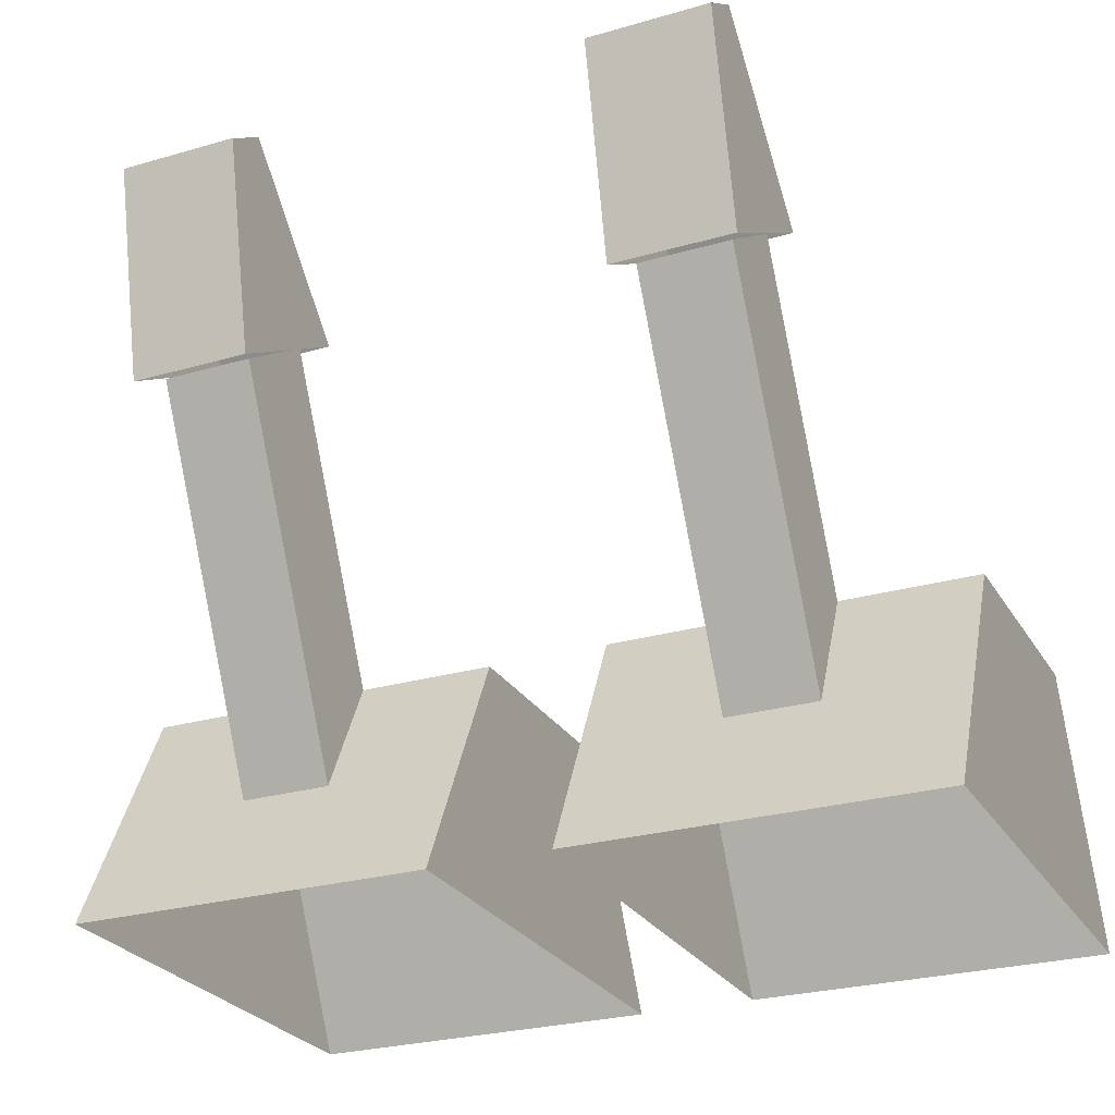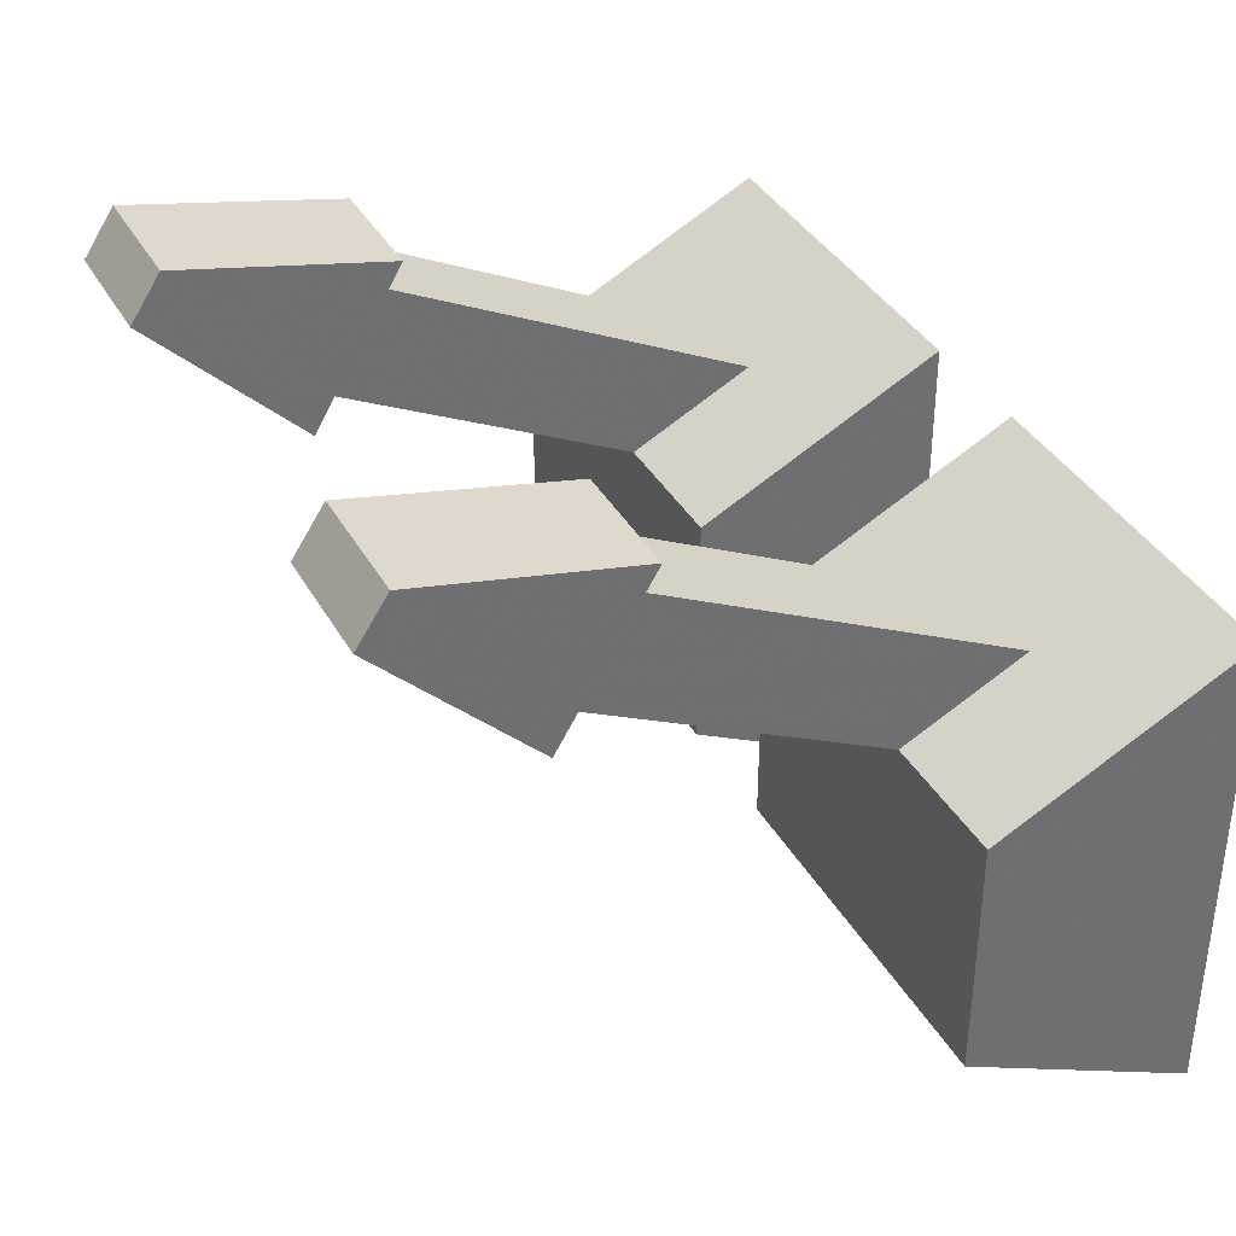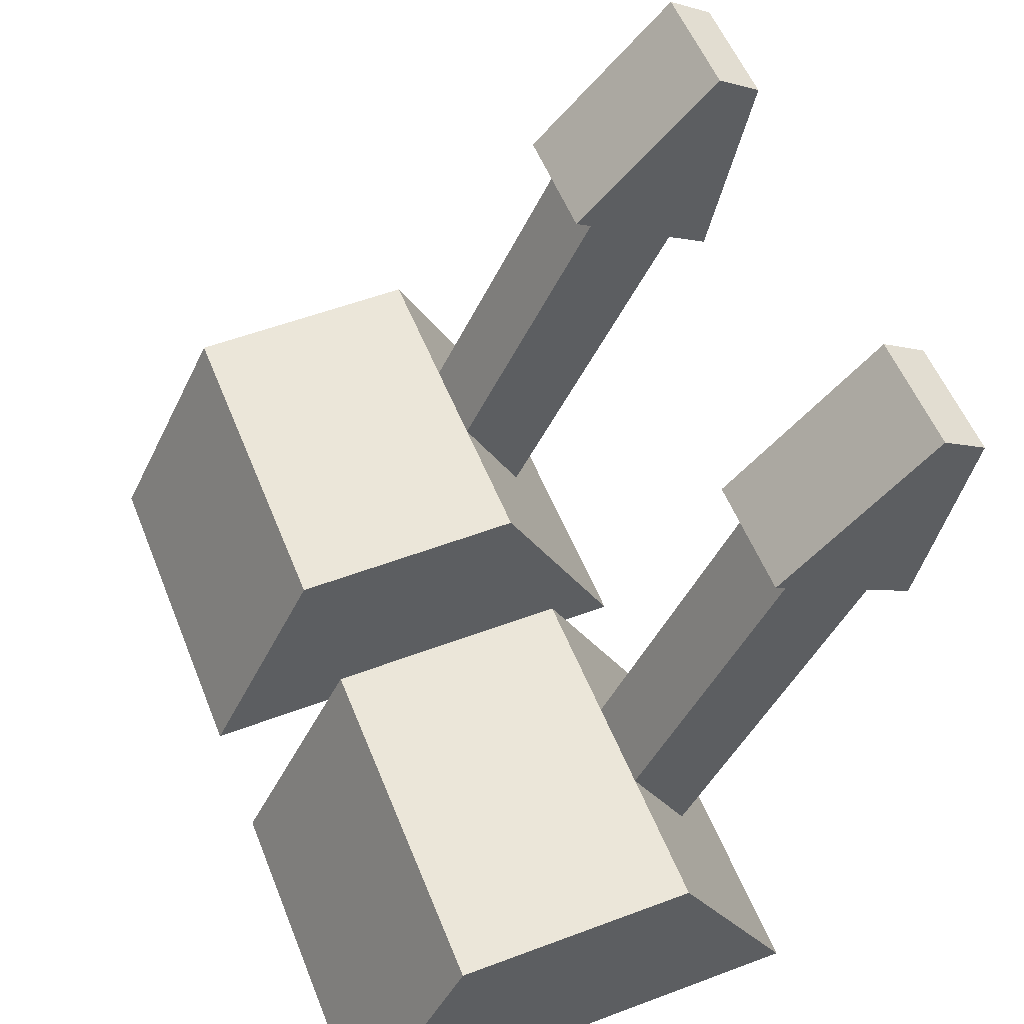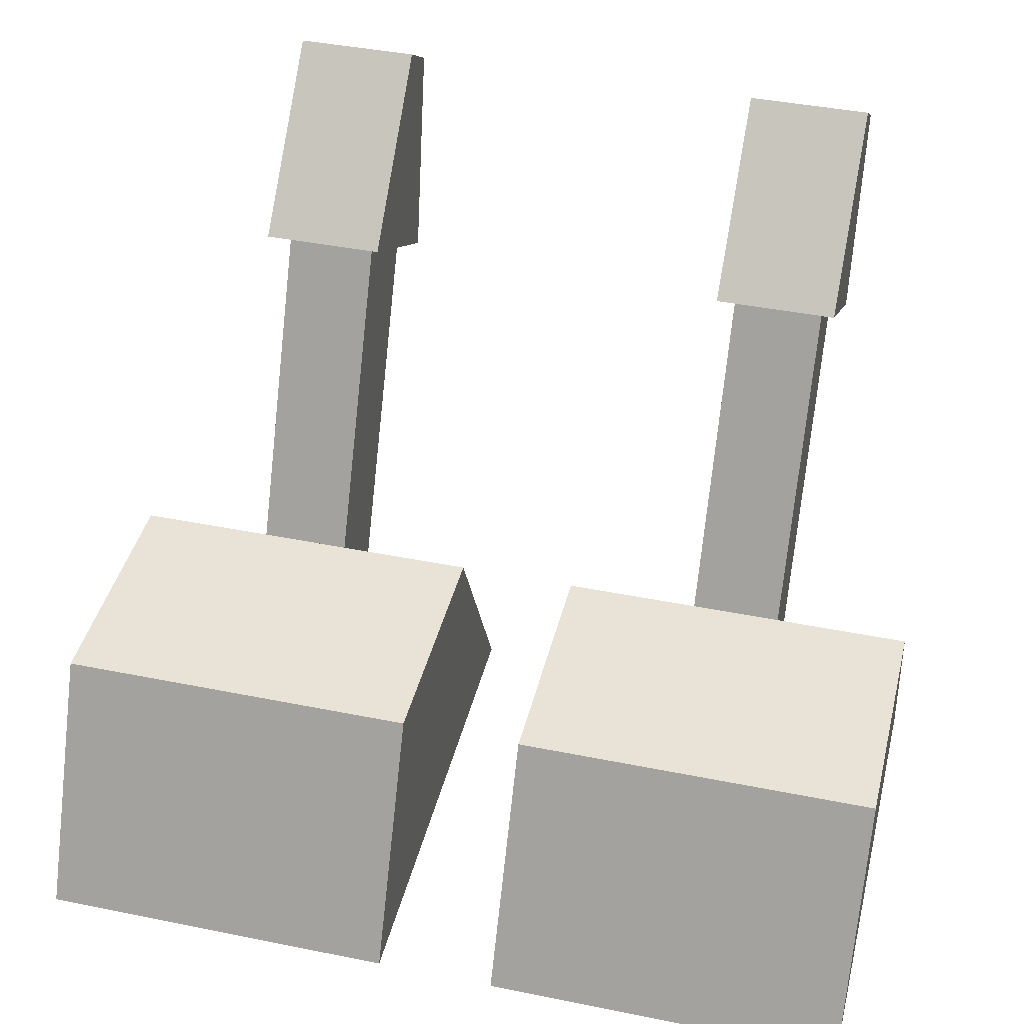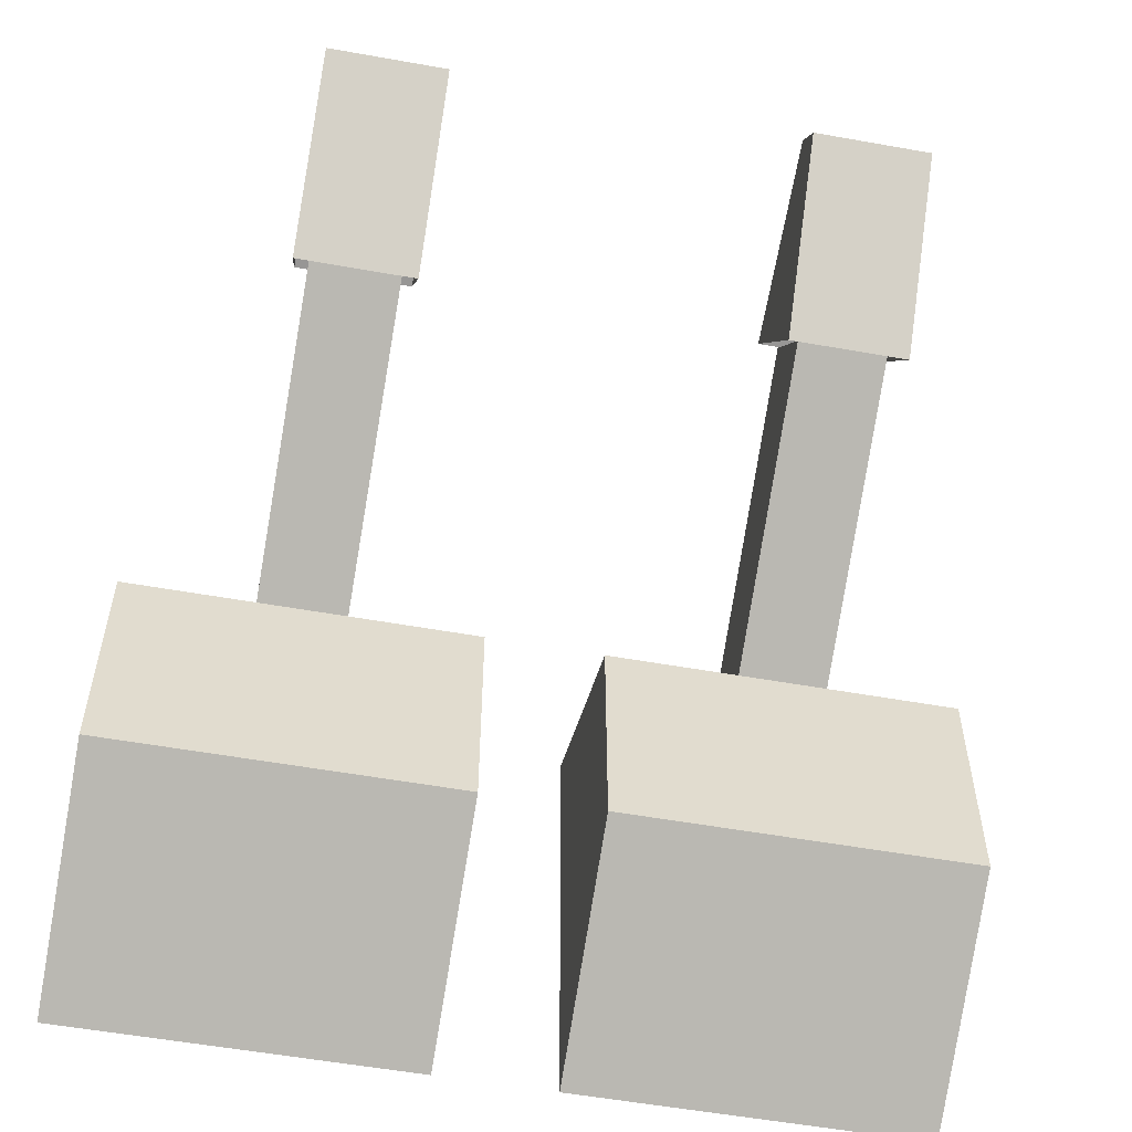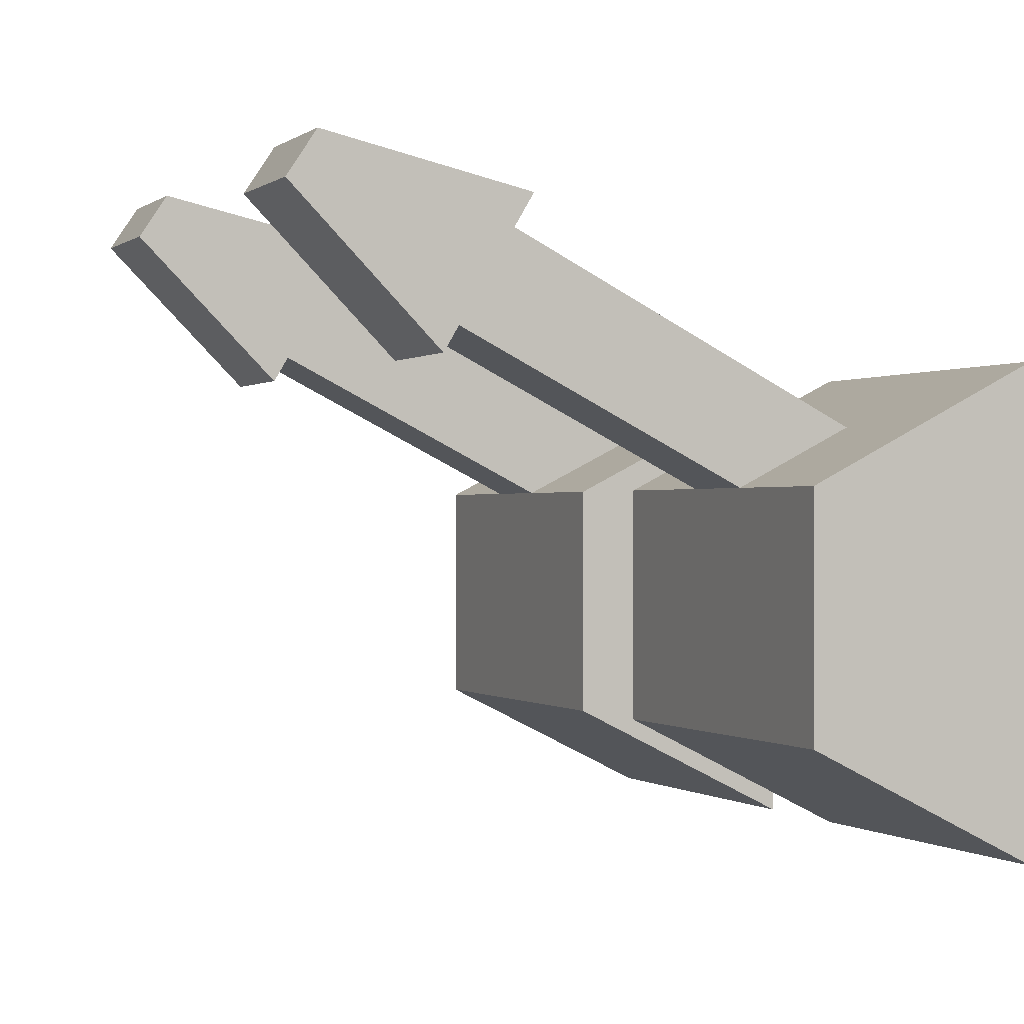
<metadata>
{"format":"obj","ext":"obj","renderer":"f3d","projection":"perspective","resolution":1024,"background":"white","views":[{"elev":-26.4,"azim":24.5,"up":"+Y"},{"elev":37.3,"azim":-116.3,"up":"+Z"},{"elev":55.1,"azim":-111.6,"up":"+Y"},{"elev":41.4,"azim":-166.2,"up":"+Y"},{"elev":-55.8,"azim":169.4,"up":"+Z"},{"elev":-0.2,"azim":-114.2,"up":"+Z"}]}
</metadata>
<code>
v -0.0625 0 -0.5
v -0.0625 0.25 -0.375
v -0.1875 0.25 -0.375
v -0.3125 0.25 -0.375
v -0.4375 0 -0.5
v -0.4375 0.25 -0.375
v -0.4375 0.25 -0.125
v -0.4375 0 0
v -0.3125 0.25 -0.125
v -0.3125 0 0
v -0.1875 0 0
v -0.1875 0.25 -0.125
v -0.0625 0 0
v -0.0625 0.25 -0.125
v -0.2031 0.25 -0.125
v -0.2031 0.5625 0.03125
v -0.2969 0.5625 0.03125
v -0.2969 0.25 -0.125
v -0.2969 0.5 0.125
v -0.2969 0.125 -0.0625
v -0.2031 0.5 0.125
v -0.2031 0.125 -0.0625
v -0.1875 0.7031 0.2031
v -0.1875 0.4844 0.1562
v -0.3125 0.4844 0.1562
v -0.3125 0.7031 0.2031
v -0.1875 0.7344 0.1562
v -0.1875 0.5781 0
v -0.3125 0.7344 0.1562
v -0.3125 0.5781 0
v 0.3125 0.25 -0.375
v 0.3125 0.25 -0.125
v 0.1875 0.25 -0.125
v 0.1875 0.25 -0.375
v 0.4375 0 -0.5
v 0.4375 0.25 -0.375
v 0.4375 0.25 -0.125
v 0.4375 0 0
v 0.3125 0 0
v 0.1875 0 0
v 0.0625 0 0
v 0.0625 0.25 -0.125
v 0.0625 0.25 -0.375
v 0.0625 0 -0.5
v 0.2969 0.25 -0.125
v 0.2969 0.5625 0.03125
v 0.2031 0.5625 0.03125
v 0.2031 0.25 -0.125
v 0.2031 0.5 0.125
v 0.2031 0.125 -0.0625
v 0.2969 0.5 0.125
v 0.2969 0.125 -0.0625
v 0.3125 0.7031 0.2031
v 0.3125 0.4844 0.1562
v 0.1875 0.4844 0.1562
v 0.1875 0.7031 0.2031
v 0.3125 0.7344 0.1562
v 0.3125 0.5781 0
v 0.1875 0.7344 0.1562
v 0.1875 0.5781 0
f 1 2 3
f 1 3 4
f 1 4 5
f 5 4 6
f 5 6 7
f 5 7 8
f 8 7 9
f 8 9 10
f 10 9 11
f 11 9 12
f 11 12 13
f 13 12 14
f 13 14 2
f 13 2 1
f 2 14 12
f 2 12 3
f 3 12 9
f 3 9 4
f 4 9 7
f 4 7 6
f 15 16 17
f 15 17 18
f 18 17 19
f 18 19 20
f 20 19 21
f 20 21 22
f 22 21 16
f 22 16 15
f 23 24 25
f 23 25 26
f 23 26 27
f 23 27 28
f 23 28 24
f 28 27 29
f 28 29 30
f 30 29 25
f 25 29 26
f 26 29 27
f 31 32 33
f 31 33 34
f 31 34 35
f 31 35 36
f 31 36 32
f 32 36 37
f 32 37 38
f 32 38 39
f 32 39 33
f 33 39 40
f 33 40 41
f 33 41 42
f 33 42 34
f 34 42 43
f 34 43 44
f 34 44 35
f 38 37 36
f 38 36 35
f 44 43 42
f 44 42 41
f 45 46 47
f 45 47 48
f 48 47 49
f 48 49 50
f 50 49 51
f 50 51 52
f 52 51 46
f 52 46 45
f 53 54 55
f 53 55 56
f 53 56 57
f 53 57 58
f 53 58 54
f 58 57 59
f 58 59 60
f 60 59 55
f 55 59 56
f 56 59 57

</code>
